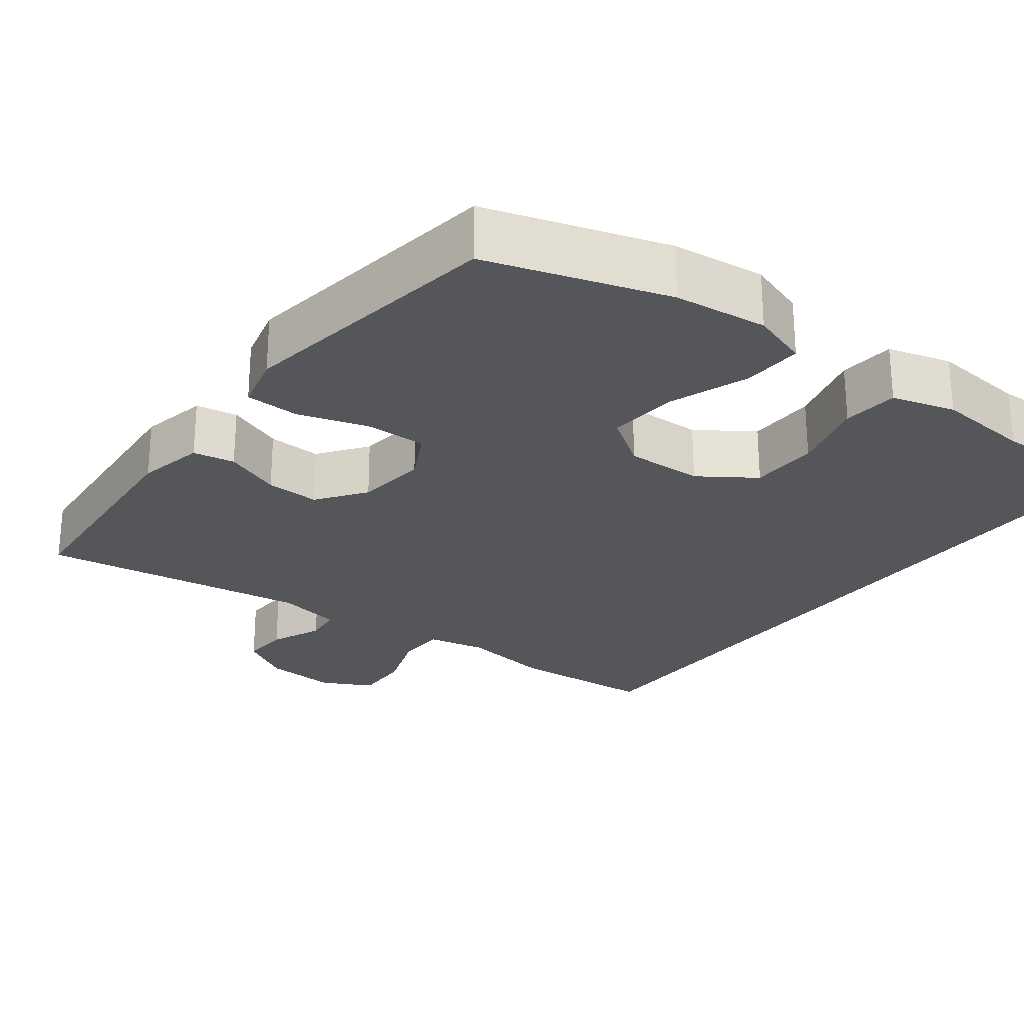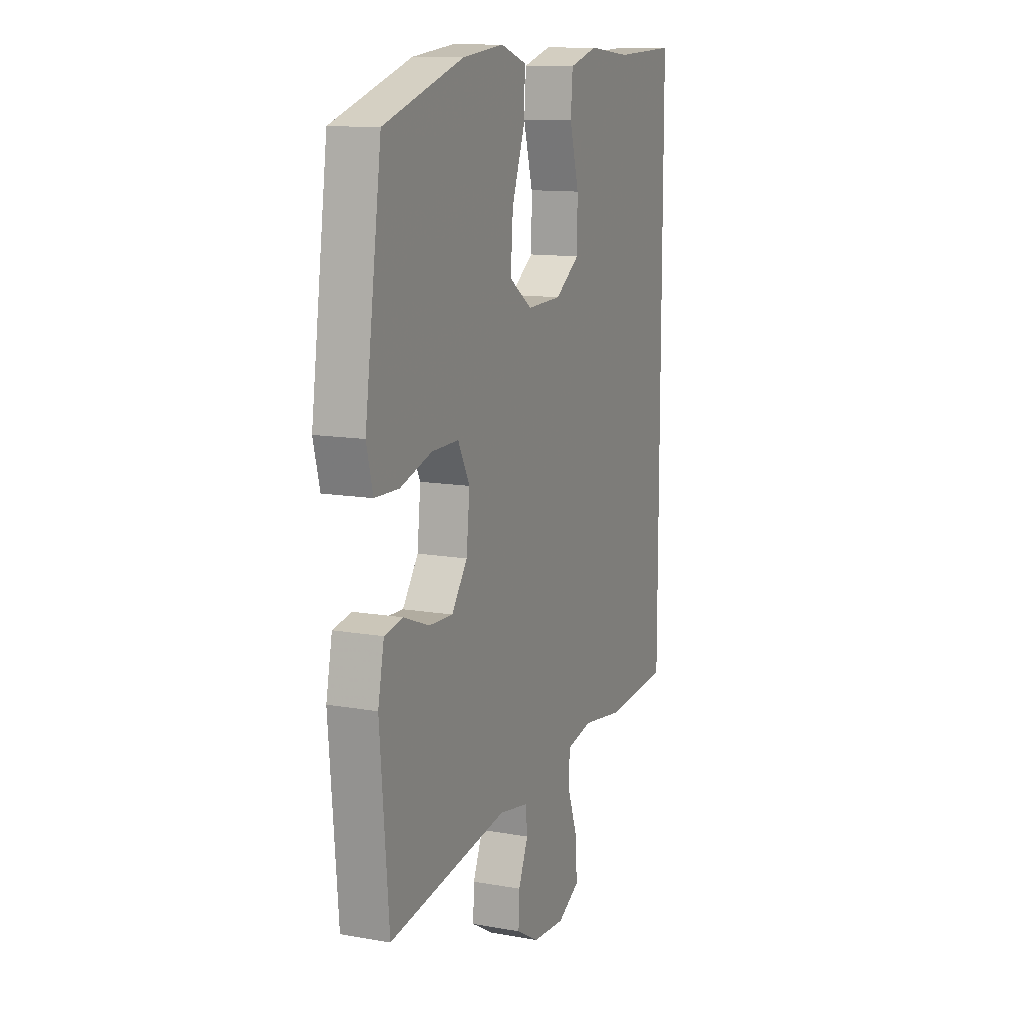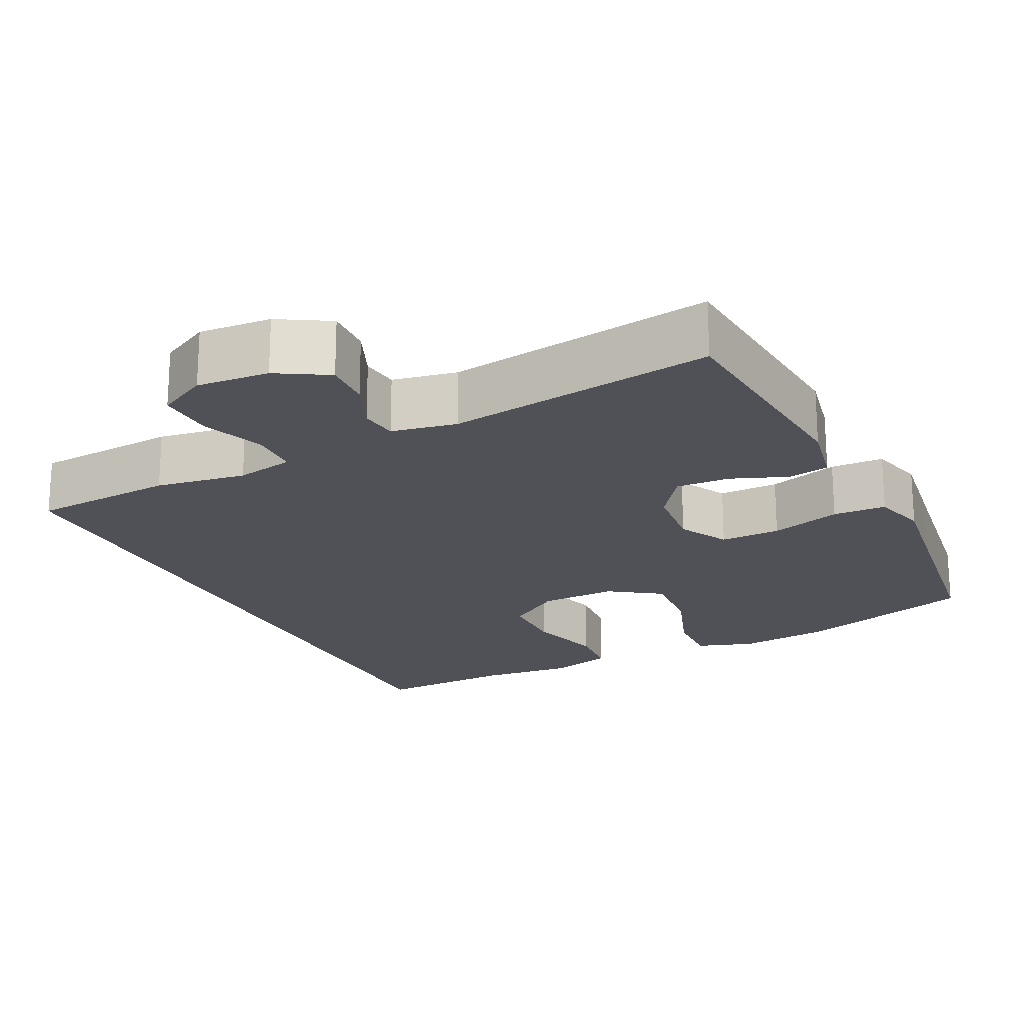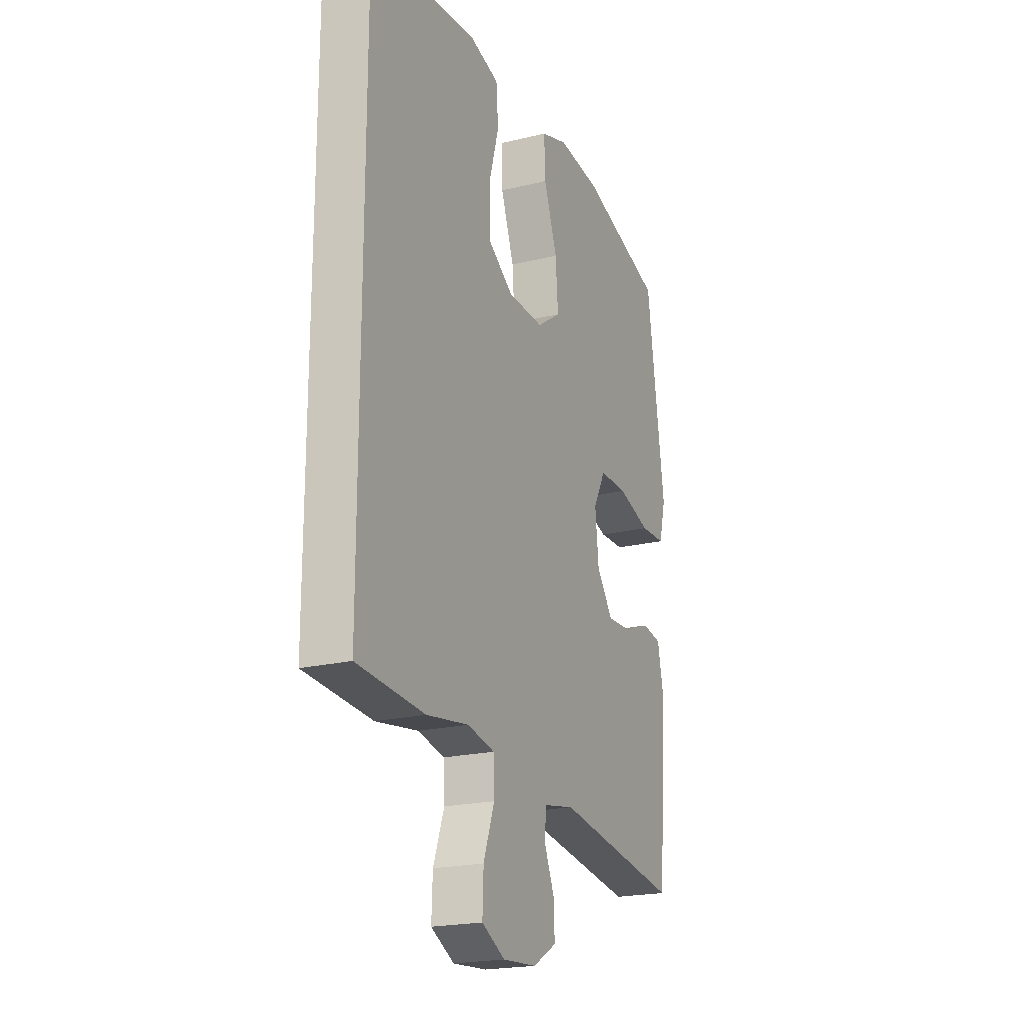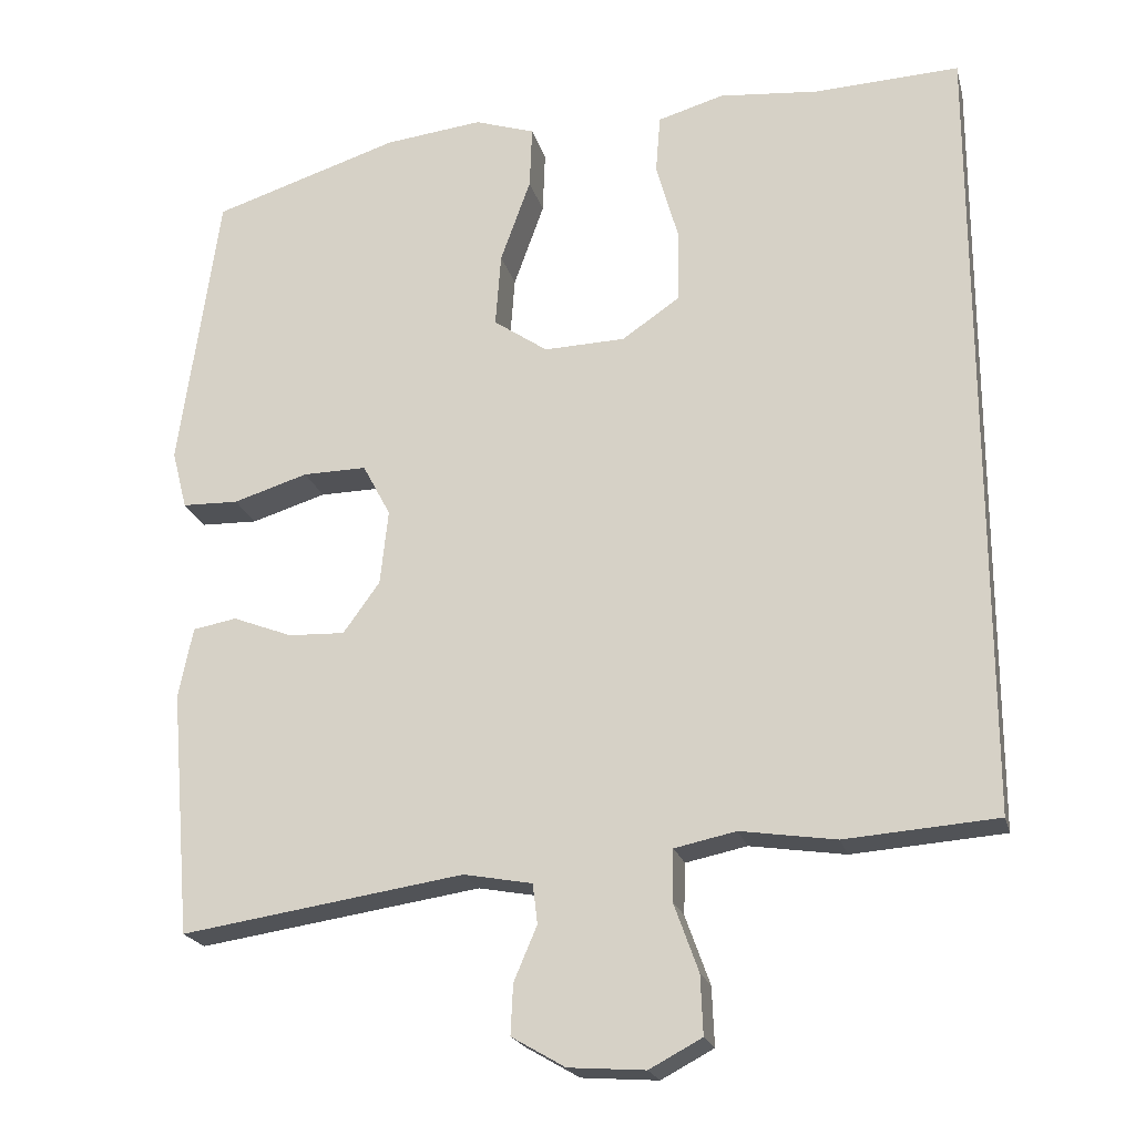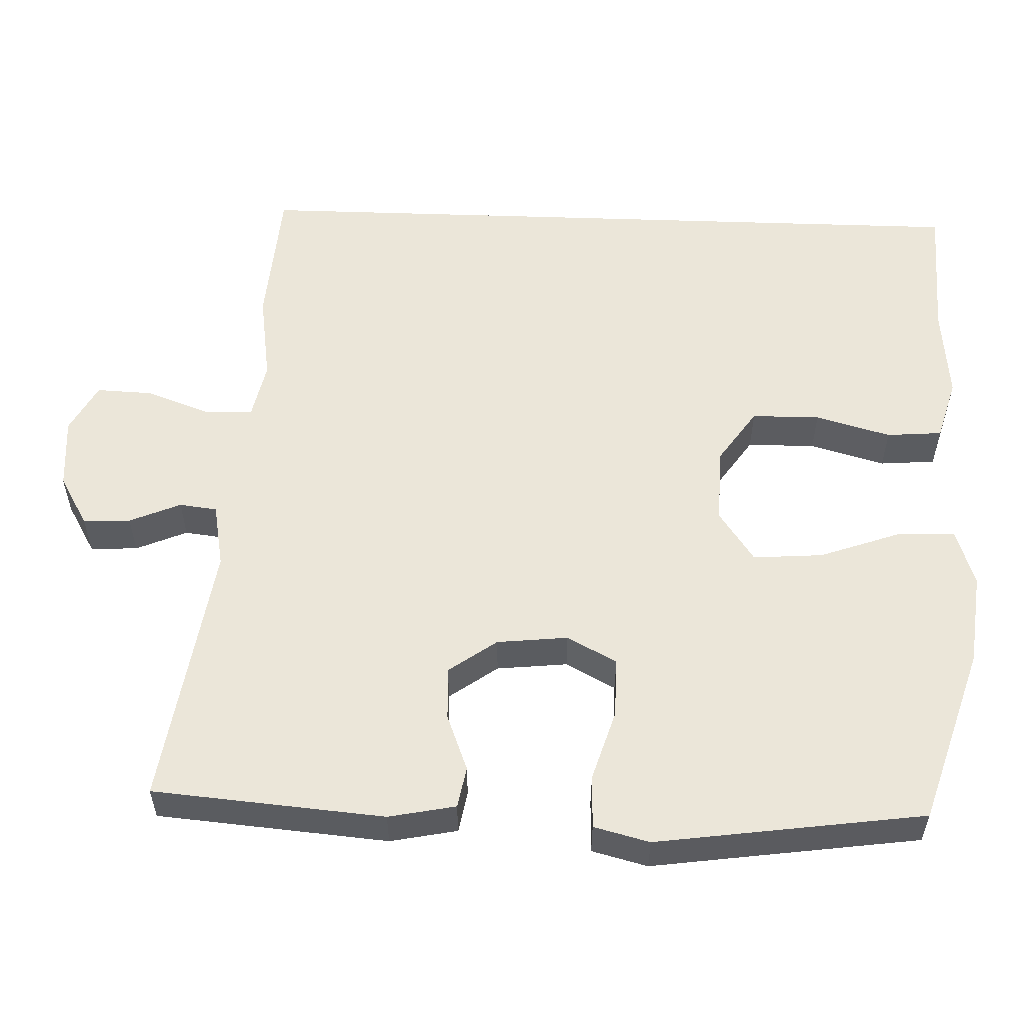
<metadata>
{"format":"obj","ext":"obj","renderer":"f3d","projection":"perspective","resolution":1024,"background":"white","views":[{"elev":-25.7,"azim":-37.4,"up":"+Y"},{"elev":12.2,"azim":-67.3,"up":"+Z"},{"elev":-20.3,"azim":-153.8,"up":"+Y"},{"elev":-20.8,"azim":113.9,"up":"+Z"},{"elev":-21.1,"azim":13.8,"up":"+Z"},{"elev":55.6,"azim":-88.0,"up":"+Y"}]}
</metadata>
<code>
v -0.5 0.07 -0.5
v -0.526 0.07 -0.193
v -0.508 0.07 -0.104
v -0.453 0.07 -0.094
v -0.378 0.07 -0.123
v -0.307 0.07 -0.126
v -0.261 0.07 -0.062
v -0.251 0.07 0.032
v -0.286 0.07 0.098
v -0.366 0.07 0.097
v -0.46 0.07 0.068
v -0.531 0.07 0.07
v -0.55 0.07 0.144
v -0.534 0.07 0.257
v -0.5 0.07 0.5
v -0.264 0.07 0.575
v -0.141 0.07 0.589
v -0.065 0.07 0.564
v -0.068 0.07 0.485
v -0.106 0.07 0.379
v -0.113 0.07 0.286
v -0.045 0.07 0.239
v 0.057 0.07 0.242
v 0.13 0.07 0.292
v 0.131 0.07 0.383
v 0.103 0.07 0.483
v 0.109 0.07 0.557
v 0.192 0.07 0.581
v 0.318 0.07 0.569
v 0.5 0.07 0.577
v 0.5 0.07 -0.419
v 0.309 0.07 -0.433
v 0.189 0.07 -0.415
v 0.112 0.07 -0.431
v 0.11 0.07 -0.495
v 0.141 0.07 -0.581
v 0.144 0.07 -0.655
v 0.078 0.07 -0.69
v -0.018 0.07 -0.683
v -0.085 0.07 -0.644
v -0.082 0.07 -0.581
v -0.053 0.07 -0.513
v -0.059 0.07 -0.463
v -0.145 0.07 -0.447
v -0.5 0 -0.5
v -0.526 0 -0.193
v -0.508 0 -0.104
v -0.453 0 -0.094
v -0.378 0 -0.123
v -0.307 0 -0.126
v -0.261 0 -0.062
v -0.251 0 0.032
v -0.286 0 0.098
v -0.366 0 0.097
v -0.46 0 0.068
v -0.531 0 0.07
v -0.55 0 0.144
v -0.534 0 0.257
v -0.5 0 0.5
v -0.264 0 0.575
v -0.141 0 0.589
v -0.065 0 0.564
v -0.068 0 0.485
v -0.106 0 0.379
v -0.113 0 0.286
v -0.045 0 0.239
v 0.057 0 0.242
v 0.13 0 0.292
v 0.131 0 0.383
v 0.103 0 0.483
v 0.109 0 0.557
v 0.192 0 0.581
v 0.318 0 0.569
v 0.5 0 0.577
v 0.5 0 -0.419
v 0.309 0 -0.433
v 0.189 0 -0.415
v 0.112 0 -0.431
v 0.11 0 -0.495
v 0.141 0 -0.581
v 0.144 0 -0.655
v 0.078 0 -0.69
v -0.018 0 -0.683
v -0.085 0 -0.644
v -0.082 0 -0.581
v -0.053 0 -0.513
v -0.059 0 -0.463
v -0.145 0 -0.447
f 39 40 41 42
f 39 42 43
f 38 39 43
f 35 36 37 38
f 34 35 38 43
f 33 34 43 44
f 29 30 31 32
f 29 32 33
f 25 26 27 28
f 24 25 28 29
f 17 18 19 20
f 17 20 21
f 14 15 16 17
f 14 17 21
f 13 14 21 22
f 10 11 12 13
f 9 10 13 22
f 2 3 4 5
f 44 1 2 5
f 44 5 6
f 24 29 33 44
f 23 24 44 6
f 8 9 22 23
f 7 8 23
f 6 7 23
f 86 85 84 83
f 87 86 83
f 87 83 82
f 82 81 80 79
f 87 82 79 78
f 88 87 78 77
f 76 75 74 73
f 77 76 73
f 72 71 70 69
f 73 72 69 68
f 64 63 62 61
f 65 64 61
f 61 60 59 58
f 65 61 58
f 66 65 58 57
f 57 56 55 54
f 66 57 54 53
f 49 48 47 46
f 49 46 45 88
f 50 49 88
f 88 77 73 68
f 50 88 68 67
f 67 66 53 52
f 67 52 51
f 67 51 50
f 1 45 46 2
f 2 46 47 3
f 3 47 48 4
f 4 48 49 5
f 5 49 50 6
f 6 50 51 7
f 7 51 52 8
f 8 52 53 9
f 9 53 54 10
f 10 54 55 11
f 11 55 56 12
f 12 56 57 13
f 13 57 58 14
f 14 58 59 15
f 15 59 60 16
f 16 60 61 17
f 17 61 62 18
f 18 62 63 19
f 19 63 64 20
f 20 64 65 21
f 21 65 66 22
f 22 66 67 23
f 23 67 68 24
f 24 68 69 25
f 25 69 70 26
f 26 70 71 27
f 27 71 72 28
f 28 72 73 29
f 29 73 74 30
f 30 74 75 31
f 31 75 76 32
f 32 76 77 33
f 33 77 78 34
f 34 78 79 35
f 35 79 80 36
f 36 80 81 37
f 37 81 82 38
f 38 82 83 39
f 39 83 84 40
f 40 84 85 41
f 41 85 86 42
f 42 86 87 43
f 43 87 88 44
f 44 88 45 1

</code>
